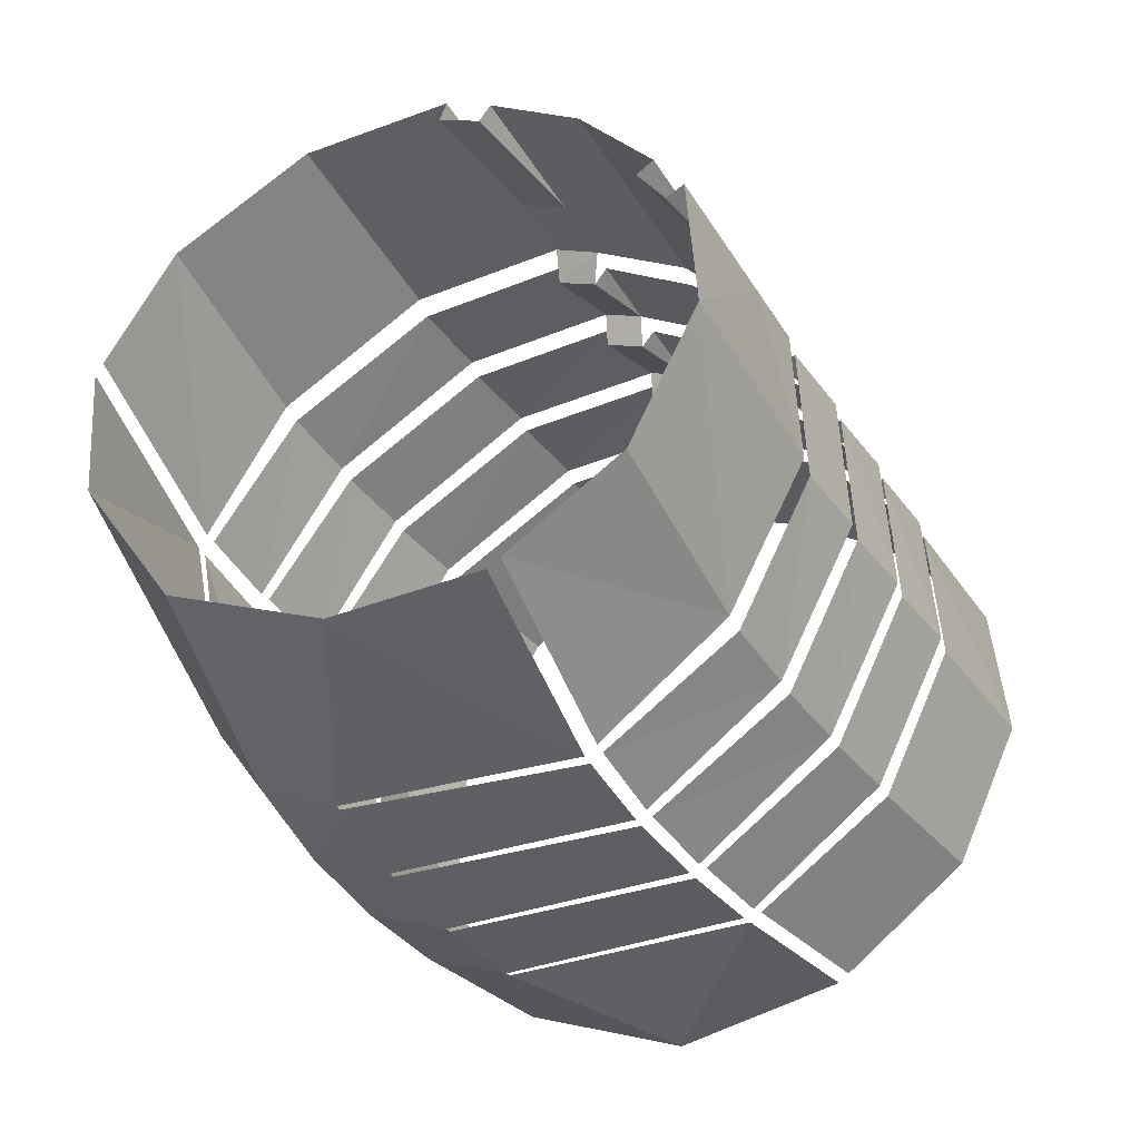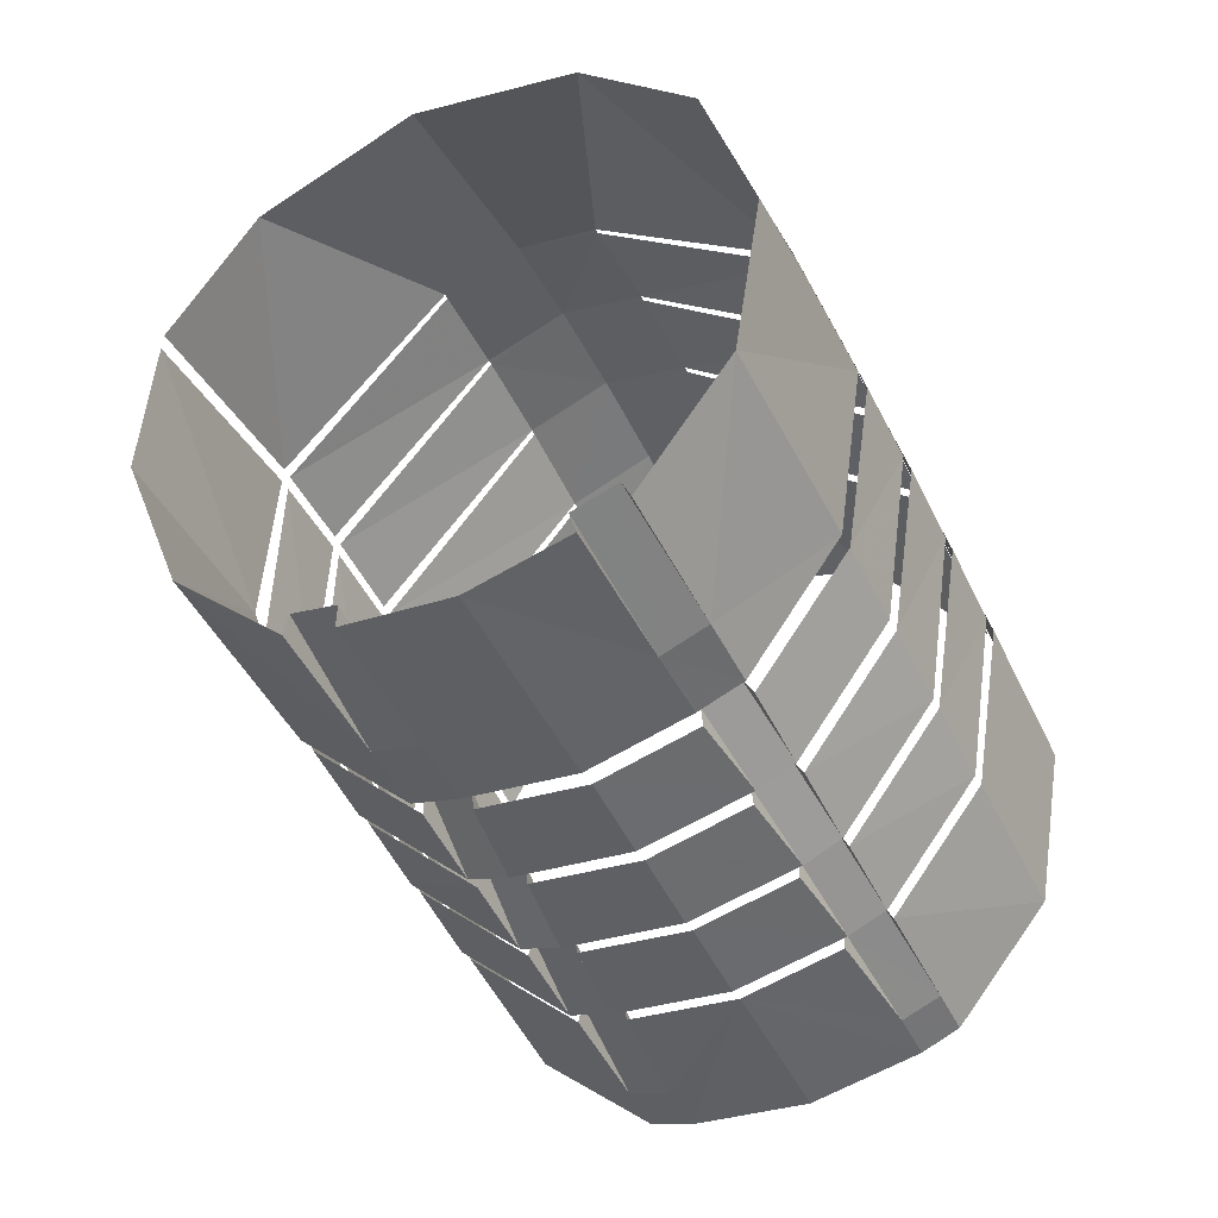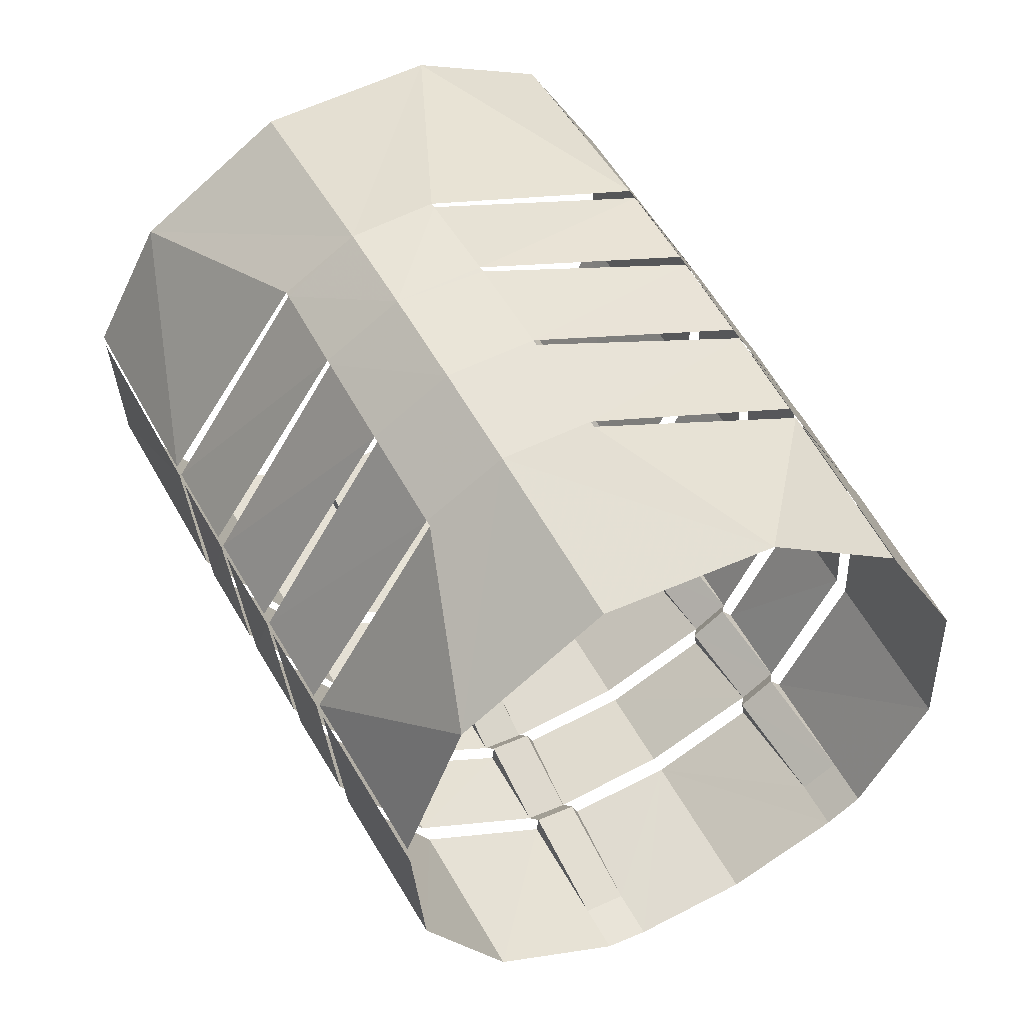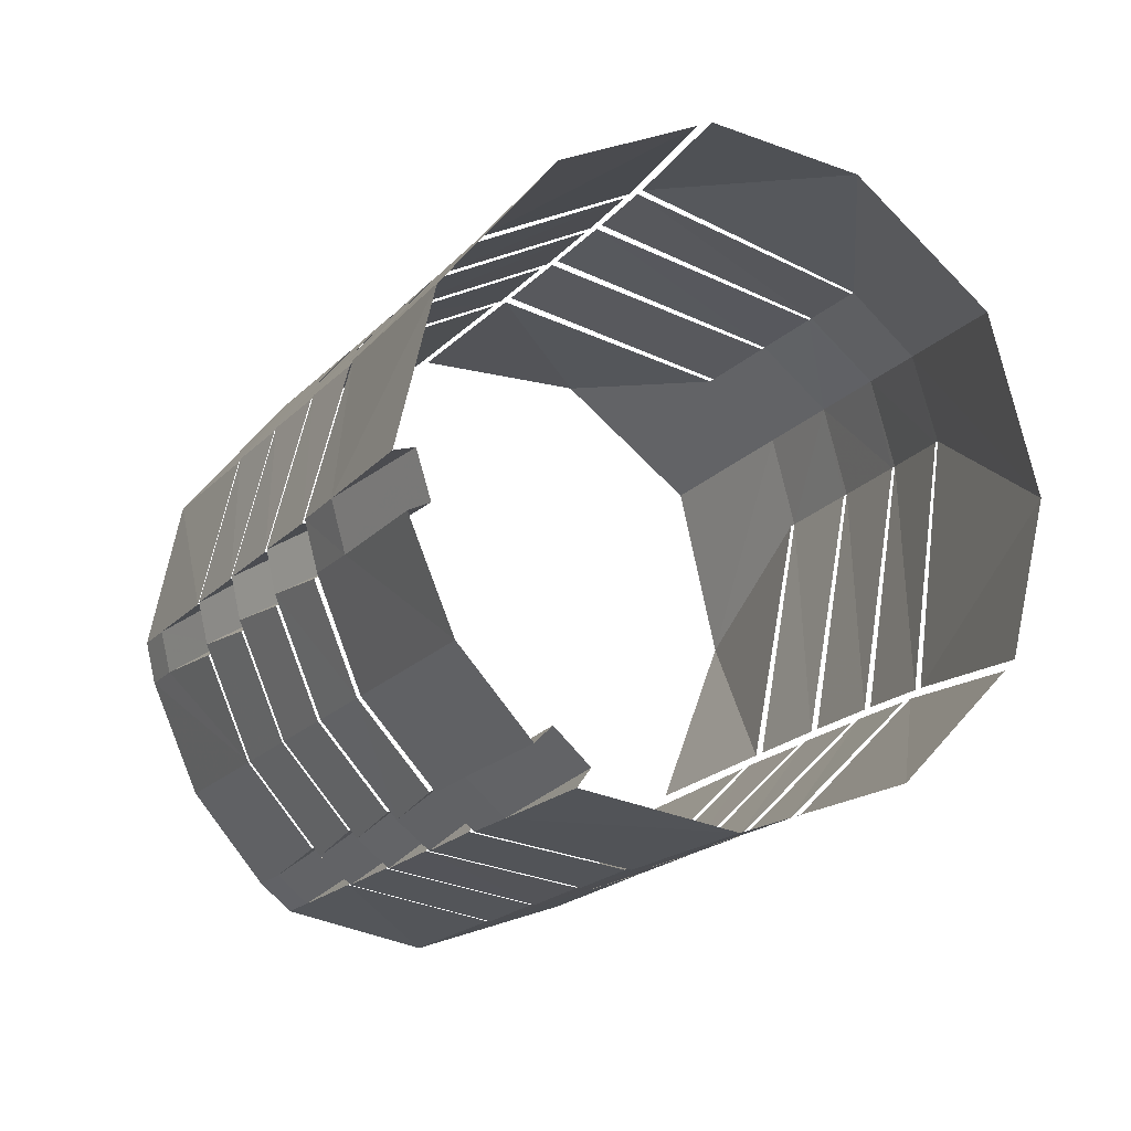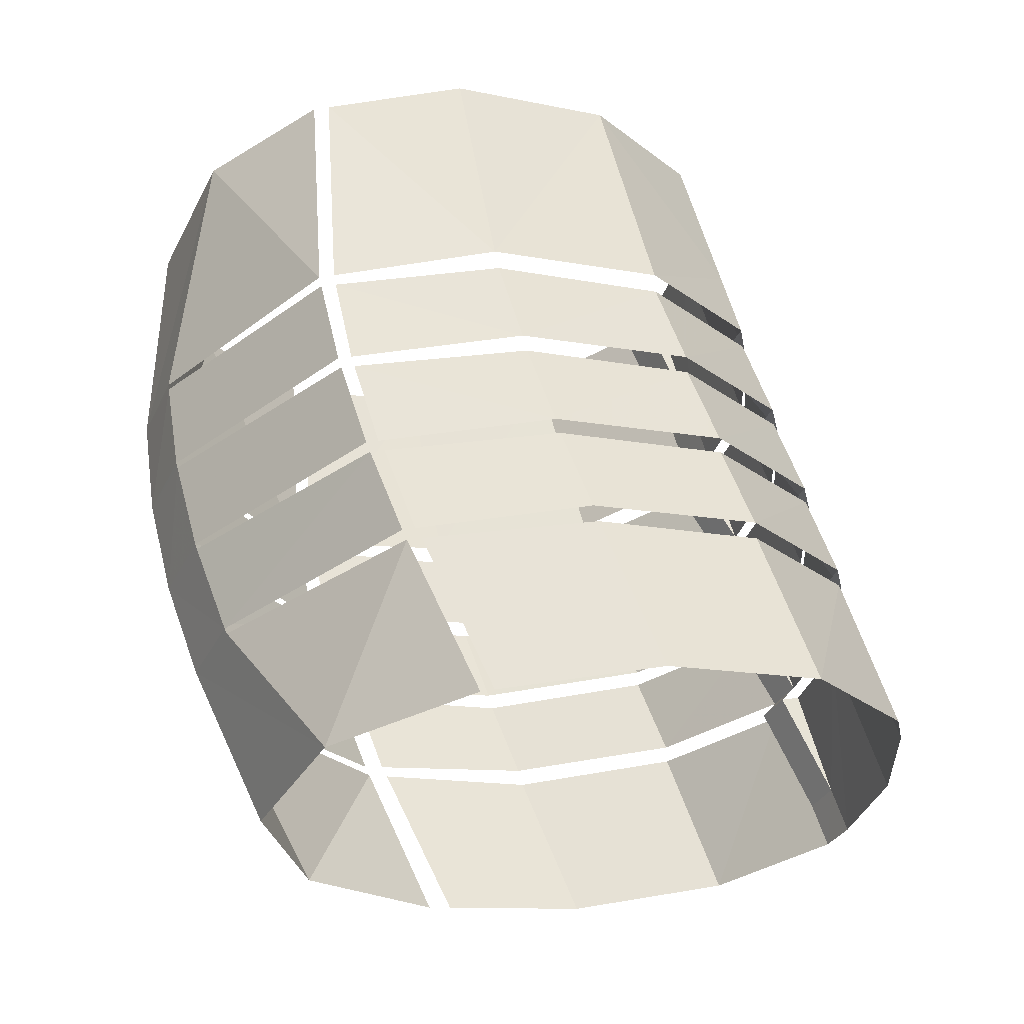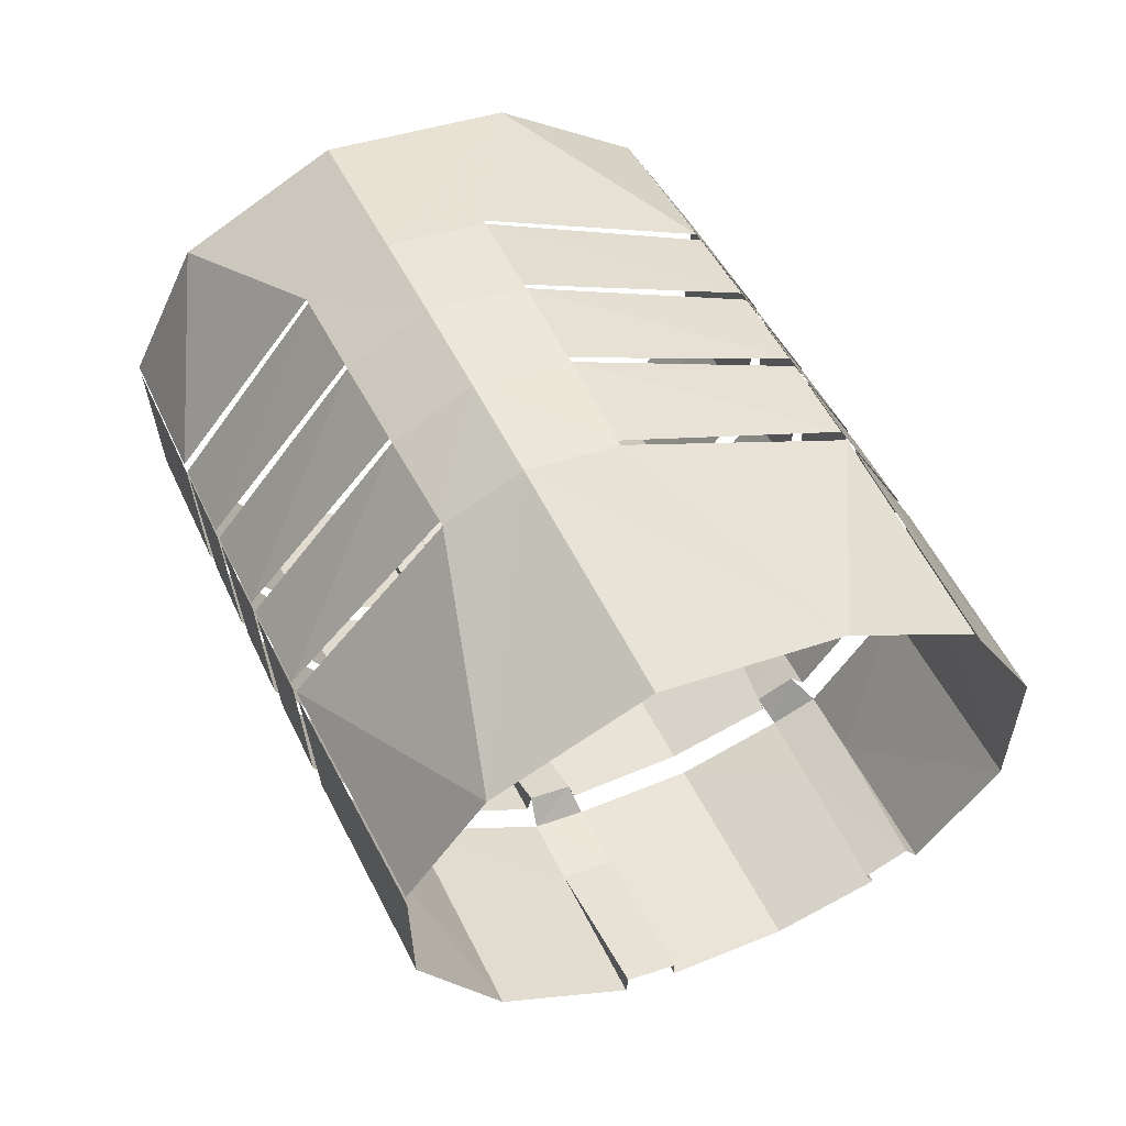
<metadata>
{"format":"obj","ext":"obj","renderer":"f3d","projection":"perspective","resolution":1024,"background":"white","views":[{"elev":59.8,"azim":49.4,"up":"+Y"},{"elev":-29.7,"azim":-127.9,"up":"+Z"},{"elev":-33.7,"azim":28.4,"up":"+Y"},{"elev":56.9,"azim":-114.2,"up":"+Y"},{"elev":-5.6,"azim":90.4,"up":"+Y"},{"elev":66.2,"azim":-179.9,"up":"+Z"}]}
</metadata>
<code>
v 14.16 56.82 4.434
v 14.46 54.77 4.675
v 14.91 55.12 3.649
v 14.09 56.99 3.156
v 12.61 57.4 5.989
v 12.68 55.93 1.068
v 12.72 55.93 5.955
v 13.56 58.12 3.549
v 12.38 56.55 1.267
v 12.1 57.76 1.863
v 12.43 57.16 1.525
v 11.57 56.21 1.244
v 13.52 56.92 2.006
v 11.33 56.71 1.438
v 14.37 56.37 2.91
v 12.66 56.66 1.326
v 13.57 58.06 4.808
v 12.82 59.45 4.916
v 12.81 59.61 3.845
v 13.49 58.25 3.578
v 13.87 57.44 4.648
v 12.08 57.03 1.461
v 12.1 57.17 6.223
v 13.8 57.6 3.38
v 14.43 56.26 2.876
v 12.42 56.42 1.382
v 14.19 56.75 4.407
v 14.47 56.13 4.143
v 14.14 56.88 3.125
v 12.99 58.06 2.421
v 12.93 56.82 5.883
v 11.82 57.65 1.805
v 13.53 55.59 5.451
v 12.31 59.11 5.718
v 12.94 56.79 5.873
v 11.78 57.67 1.662
v 12.4 57.13 1.663
v 13.25 56.17 5.686
v 13.6 57.99 4.791
v 12.6 57.44 5.995
v 13.47 54.27 5.194
v 11.32 58.6 6.189
v 14.32 55.22 1.405
v 12.42 56.55 6.127
v 13.24 56.21 5.7
v 13.01 55.31 5.714
v 14.86 55.28 2.449
v 12.7 56.53 1.44
v 13.19 54.84 0.7248
v 12.96 56.04 1.126
v 10.31 58.83 2.063
v 10.96 57.48 1.64
v 12.09 57.17 1.467
v 12.12 57.02 1.605
v 14.44 56.2 4.175
v 11.27 56.83 1.44
v 11.92 55.48 1.049
v 13.81 56.3 1.788
v 12.71 55.79 1.183
v 12.67 55.8 1.064
v 11.62 56.1 1.244
v 11.03 57.35 1.636
v 11.86 55.59 1.05
v 12.37 56.43 1.263
v 12.93 58.19 2.425
v 12.27 59.54 2.8
v 11.42 59.28 2.144
v 12.06 57.93 1.729
v 13.23 57.54 2.219
v 12.99 55.91 1.241
v 13.54 55.56 5.433
v 12.37 57.28 1.526
v 13.02 55.93 1.126
v 12.13 57.8 1.726
v 12.38 54.5 0.7125
v 13.87 56.19 1.784
v 12.72 56.56 1.326
v 10.09 57.6 1.993
v 13.29 57.42 2.216
v 13.58 56.82 2.003
v 13.47 54.95 0.7814
v 13.9 57.37 4.625
v 13.86 57.49 3.35
v 13.34 55.24 0.8837
v 13.05 55.14 0.829
v 11.07 59.14 2.088
v 11.73 57.8 1.674
v 11.85 58.36 1.862
v 11.51 58.23 1.808
v 11.4 59.25 2.287
v 11.08 59.13 2.243
v 10.63 55.25 4.892
v 12.3 53.81 4.955
v 11.4 53.56 4.104
v 10.11 55.22 3.673
v 11.53 56.93 6.129
v 11.14 55.25 1.267
v 9.568 56.36 4.066
v 10.85 55.87 1.466
v 10.17 56.91 2.113
v 10.38 56.26 1.791
v 10.11 55.41 2.449
v 9.795 57.45 2.129
v 10.39 54.61 3.426
v 10.61 55.75 1.592
v 10.03 56.49 5.266
v 9.302 57.89 5.373
v 8.824 57.85 4.362
v 9.504 56.49 4.095
v 10.34 55.87 5.107
v 10.67 56.41 1.645
v 9.818 55.84 3.897
v 10.44 54.49 3.393
v 10.98 55.78 1.569
v 10.66 55.19 4.864
v 10.94 54.57 4.6
v 10.16 55.12 3.642
v 9.582 56.55 2.864
v 11.81 56.33 6.028
v 10.41 57.02 1.987
v 12.38 55.09 5.6
v 10.15 58.15 5.998
v 11.83 56.29 6.017
v 10.37 57.04 1.845
v 10.47 56.27 1.913
v 12.12 55.67 5.833
v 10.07 56.43 5.249
v 11.51 56.96 6.135
v 10.92 53.71 1.847
v 12.1 55.7 5.847
v 10.89 53.53 2.964
v 10.74 55.67 1.694
v 11.67 54.17 0.9231
v 10.91 55.13 1.392
v 10.29 57.16 1.861
v 10.55 56.49 1.666
v 10.71 56.39 1.788
v 10.91 54.64 4.632
v 9.713 58.53 2.42
v 10.4 54.79 2.23
v 11.28 55.16 1.369
v 11.26 55.17 1.246
v 9.438 58.38 2.542
v 9.653 58.52 2.272
v 10.96 55.8 1.446
v 9.507 56.68 2.869
v 8.85 58.03 3.244
v 9.354 58.37 2.411
v 10 57.02 1.996
v 9.818 56.03 2.662
v 11.04 55.04 1.494
v 12.39 55.05 5.582
v 10.31 56.37 1.793
v 10.97 55.02 1.391
v 10.08 56.89 1.992
v 10.47 54.68 2.226
v 10.67 55.65 1.591
v 9.883 55.91 2.658
v 10.17 55.31 2.445
v 11.43 54.05 1.047
v 10.37 55.8 5.084
v 9.871 55.72 3.868
v 11.29 54.34 1.149
v 11.53 54.46 1.027
v 14.9 55.13 3.556
v 14.46 56.14 4.044
v 14.43 56.21 4.09
v 14.19 56.76 4.31
v 14.16 56.83 4.352
v 13.9 57.38 4.535
v 13.6 58 4.69
v 13.87 57.45 4.559
v 13.56 58.07 4.706
v 12.82 59.47 4.809
v 10.89 54.56 4.465
v 9.987 56.49 5.163
v 9.257 57.89 5.277
v 10.02 56.42 5.139
v 10.29 55.87 4.991
v 10.58 55.25 4.77
v 10.32 55.8 4.955
v 10.86 54.64 4.505
v 10.6 55.18 4.723
v 11.33 53.56 3.949
f 84 70 73
f 50 6 26
f 48 50 26
f 54 9 22
f 12 14 9
f 14 22 9
f 39 5 31
f 21 39 31
f 20 19 174
f 173 20 174
f 71 2 28
f 72 53 32
f 10 72 32
f 167 15 29
f 168 167 29
f 17 18 34
f 16 37 11
f 6 63 61
f 33 55 27
f 38 33 27
f 34 42 23
f 40 34 23
f 16 9 54
f 37 16 54
f 50 48 77
f 7 46 33
f 38 7 33
f 89 88 68
f 87 89 68
f 56 62 53
f 85 49 57
f 60 85 57
f 64 6 61
f 66 65 88
f 67 66 88
f 31 44 35
f 43 84 73
f 76 43 73
f 58 50 77
f 80 58 77
f 66 19 20
f 65 66 20
f 32 53 36
f 62 36 53
f 15 58 80
f 29 15 80
f 165 47 25
f 166 165 25
f 26 6 64
f 40 23 5
f 81 49 85
f 84 81 85
f 47 43 76
f 25 47 76
f 11 79 13
f 16 11 13
f 4 83 170
f 169 4 170
f 84 85 59
f 70 84 59
f 46 41 2
f 71 46 2
f 79 83 4
f 13 79 4
f 82 35 45
f 1 82 45
f 72 10 74
f 35 44 7
f 45 35 7
f 33 46 71
f 45 7 38
f 74 30 69
f 72 74 69
f 5 23 44
f 31 5 44
f 30 8 24
f 69 30 24
f 24 8 171
f 172 24 171
f 49 75 57
f 43 81 84
f 85 60 59
f 51 86 89
f 52 51 89
f 68 88 65
f 89 87 52
f 90 67 88
f 89 86 91
f 90 88 89
f 91 90 89
f 151 163 154
f 134 132 114
f 97 134 114
f 99 137 111
f 14 12 99
f 111 14 99
f 127 110 119
f 96 127 119
f 113 131 184
f 175 113 184
f 94 93 116
f 153 100 120
f 136 153 120
f 108 109 176
f 177 108 176
f 122 106 128
f 125 105 101
f 63 97 61
f 121 126 115
f 138 121 115
f 122 128 23
f 42 122 23
f 105 125 137
f 99 105 137
f 132 134 157
f 7 126 121
f 46 7 121
f 78 135 149
f 103 78 149
f 62 56 136
f 164 142 57
f 133 164 57
f 97 145 61
f 147 148 103
f 146 147 103
f 44 119 123
f 129 156 154
f 163 129 154
f 140 159 157
f 134 140 157
f 147 146 109
f 108 147 109
f 136 120 124
f 124 62 136
f 104 117 159
f 140 104 159
f 162 95 180
f 181 162 180
f 97 114 145
f 23 128 96
f 160 163 164
f 133 160 164
f 131 113 156
f 129 131 156
f 101 105 102
f 158 101 102
f 117 104 182
f 183 117 182
f 163 151 141
f 164 163 141
f 46 152 93
f 41 46 93
f 158 102 95
f 162 158 95
f 161 92 130
f 123 161 130
f 100 153 155
f 123 130 7
f 44 123 7
f 46 121 152
f 7 130 126
f 155 153 150
f 118 155 150
f 96 119 44
f 23 96 44
f 118 150 112
f 98 118 112
f 98 112 179
f 178 98 179
f 75 133 57
f 160 129 163
f 142 164 141
f 78 144 51
f 52 78 51
f 103 149 146
f 52 135 78
f 148 143 103
f 144 78 139
f 143 139 78
f 103 143 78
f 34 40 17
f 122 107 106
f 2 3 28
f 93 152 116
f 32 87 68
f 10 32 68
f 54 53 72
f 37 54 72
f 26 9 16
f 48 26 16
f 59 6 50
f 70 59 50
f 100 149 135
f 120 100 135
f 125 153 136
f 137 125 136
f 132 105 99
f 114 132 99
f 151 134 97
f 141 151 97

</code>
